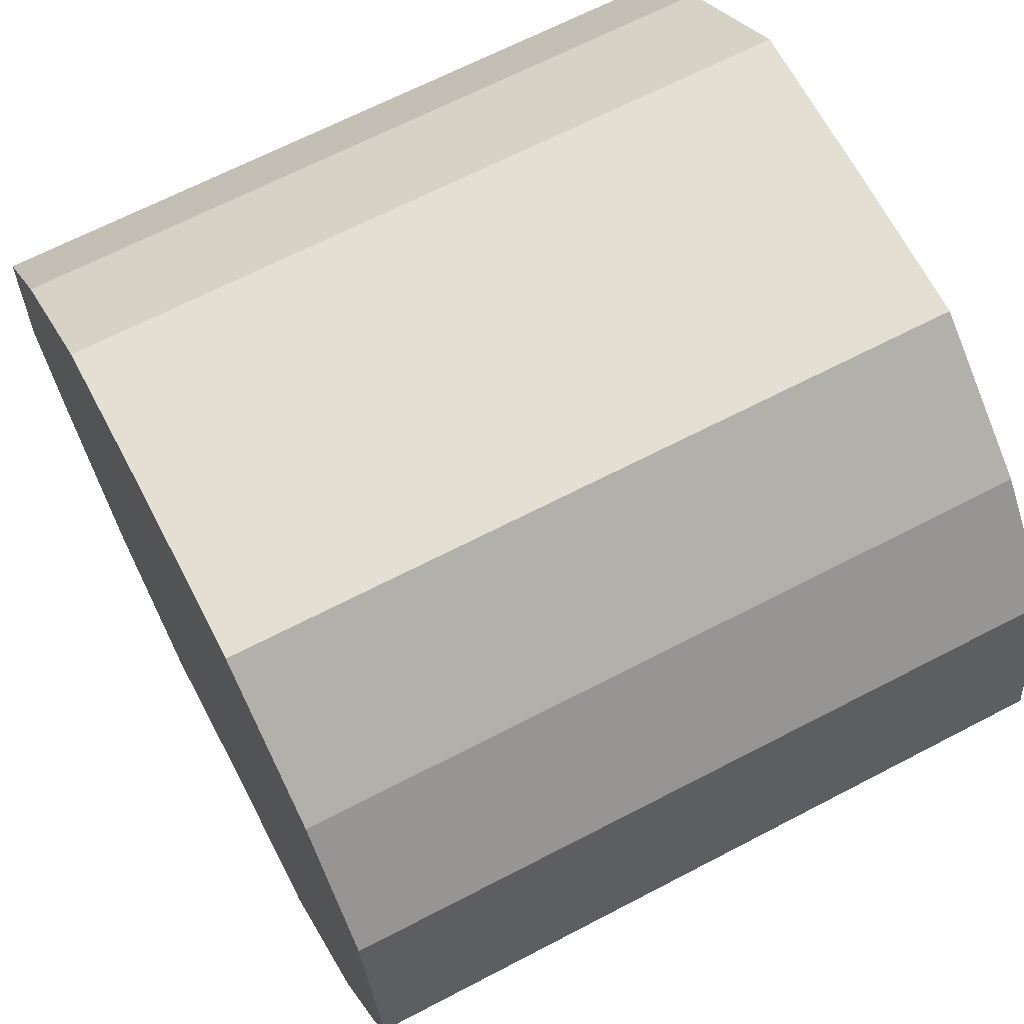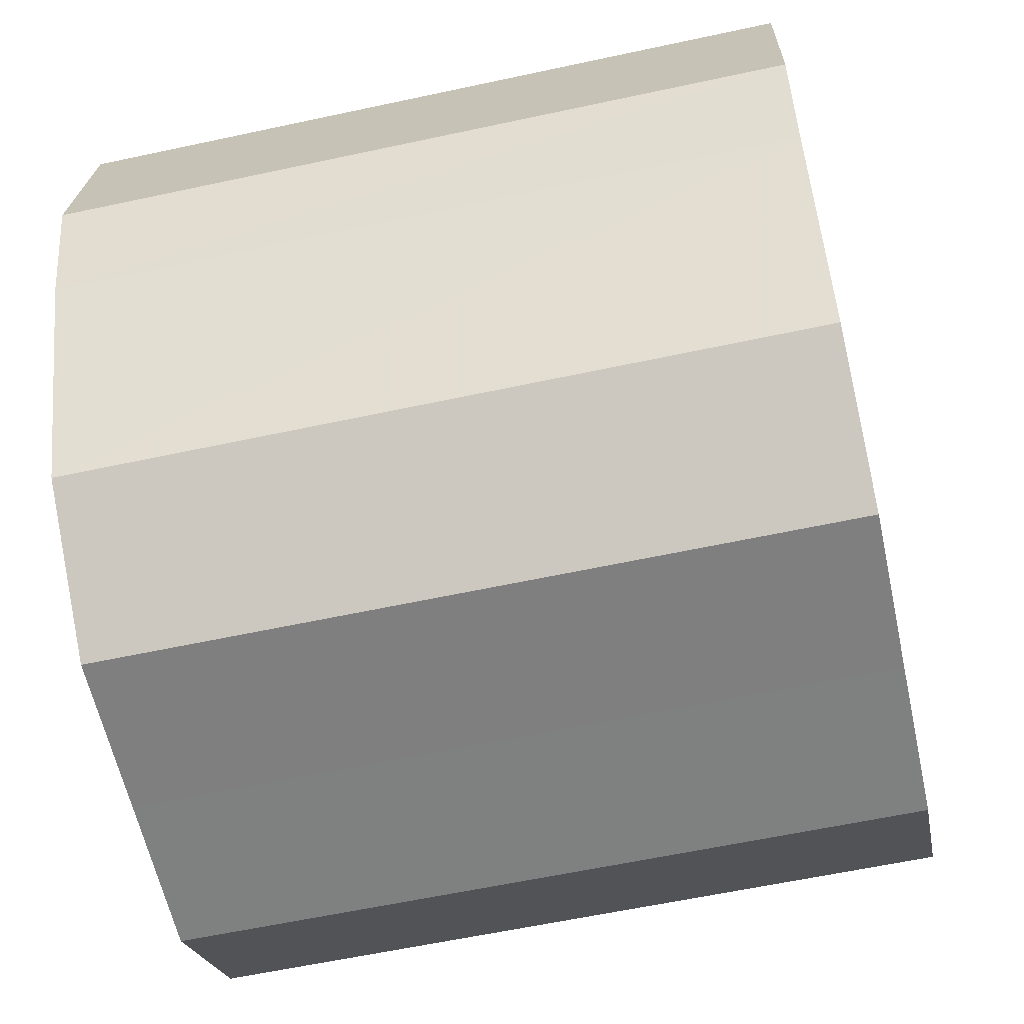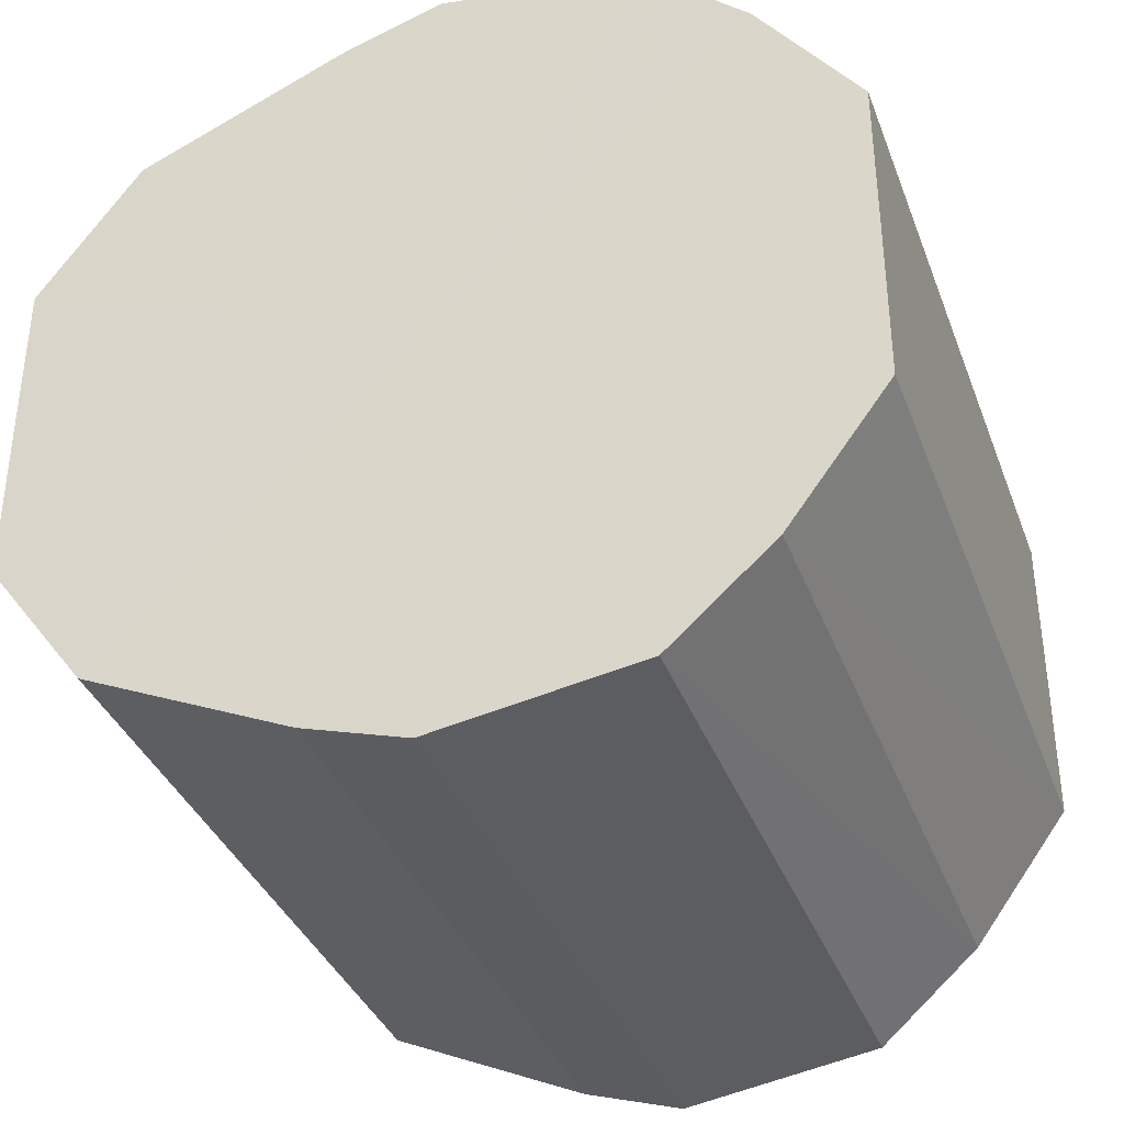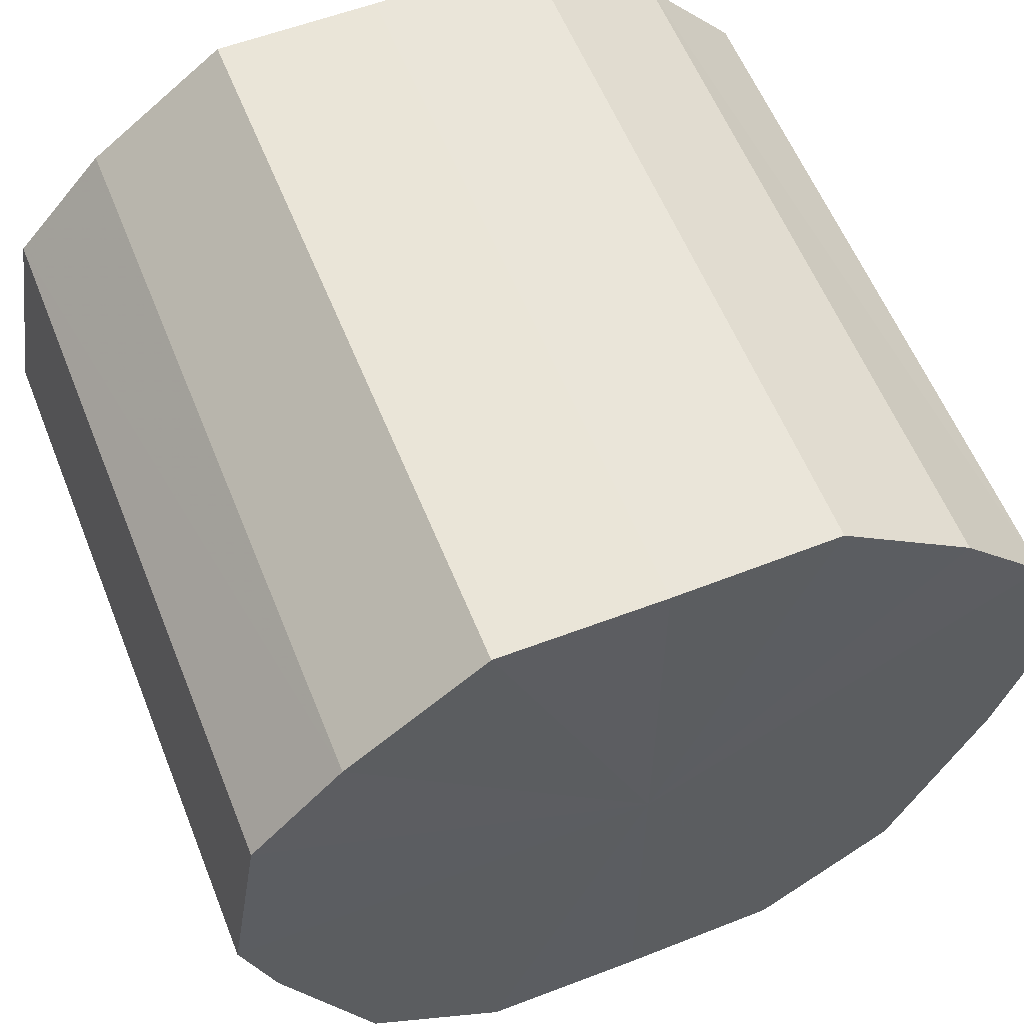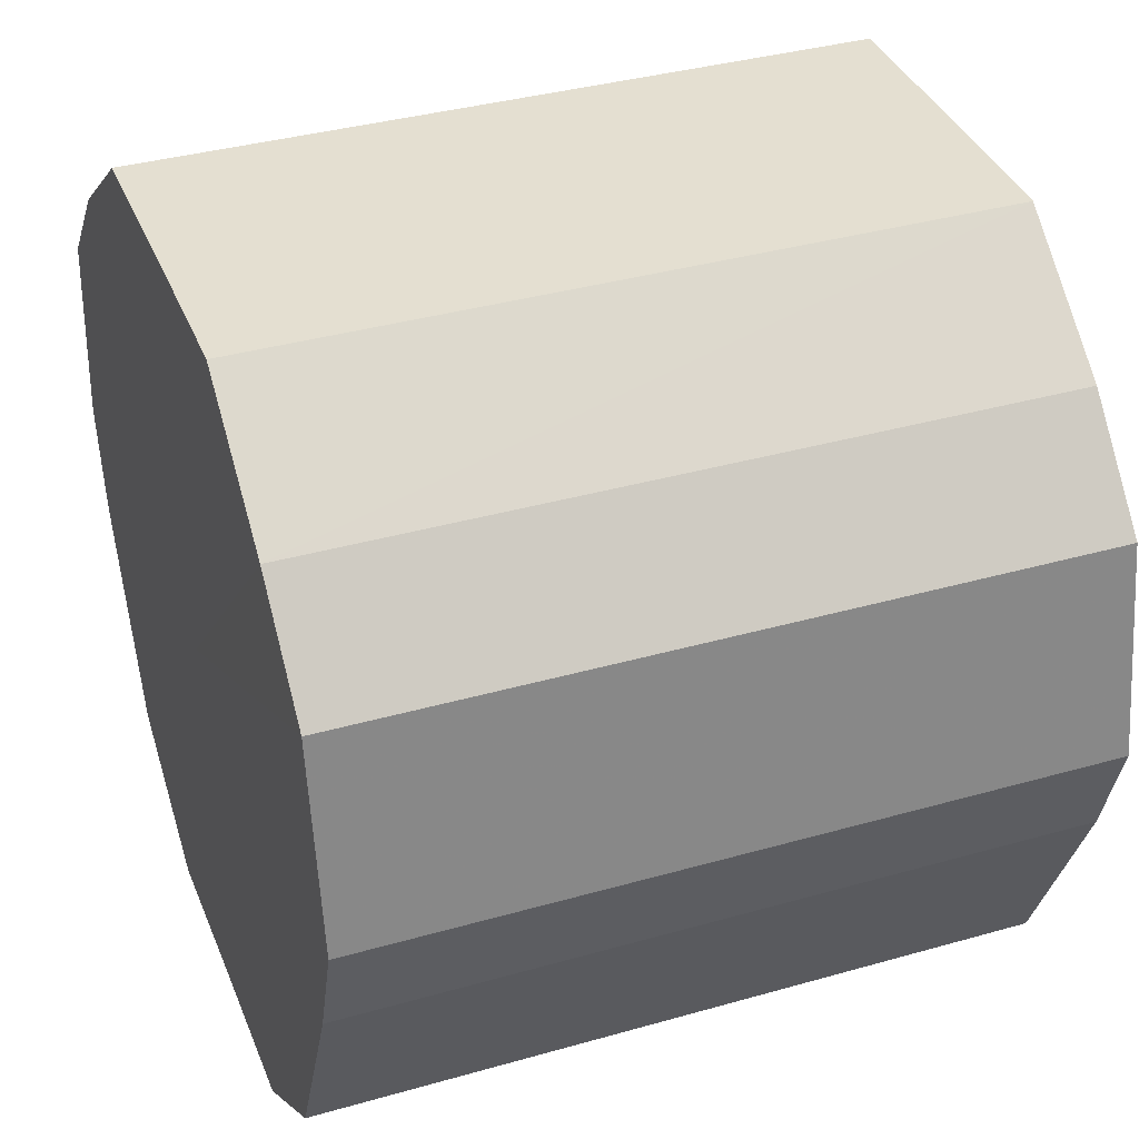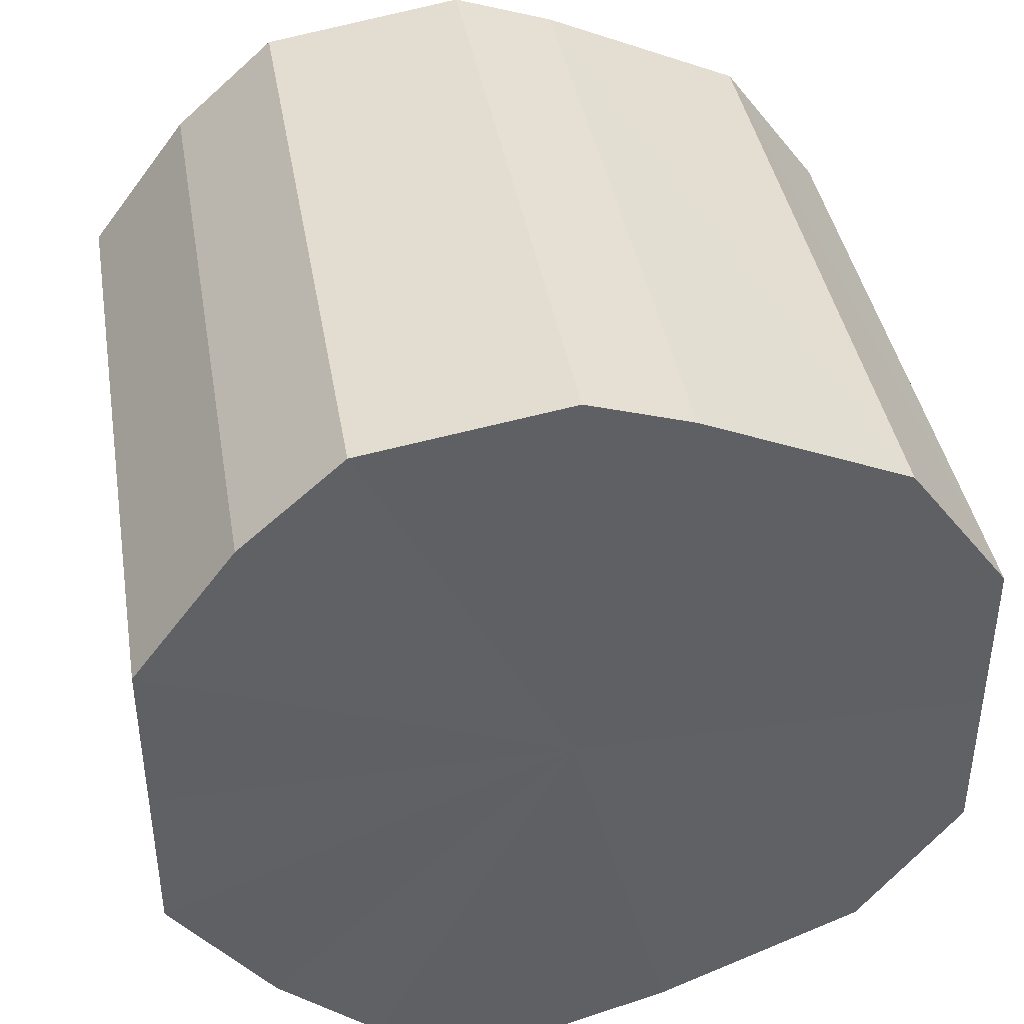
<metadata>
{"format":"obj","ext":"obj","renderer":"f3d","projection":"perspective","resolution":1024,"background":"white","views":[{"elev":67.1,"azim":-27.6,"up":"+Y"},{"elev":-59.7,"azim":-167.5,"up":"+Y"},{"elev":-36.4,"azim":109.3,"up":"+Z"},{"elev":58.5,"azim":-111.8,"up":"+Y"},{"elev":36.7,"azim":-20.3,"up":"+Y"},{"elev":40.4,"azim":-99.5,"up":"+Z"}]}
</metadata>
<code>
o 6582
v 2176 1888 8.117
v 2176 1888 8.12
v 2176 1888 8.117
v 2176 1888 8.129
v 2176 1888 8.12
v 2176 1888 8.12
v 2176 1888 8.12
v 2176 1888 8.142
v 2176 1888 8.129
v 2176 1888 8.129
v 2176 1888 8.129
v 2176 1888 8.158
v 2176 1888 8.142
v 2176 1888 8.142
v 2176 1888 8.142
v 2176 1888 8.174
v 2176 1888 8.158
v 2176 1888 8.158
v 2176 1888 8.158
v 2176 1888 8.187
v 2176 1888 8.174
v 2176 1888 8.174
v 2176 1888 8.174
v 2176 1888 8.196
v 2176 1888 8.187
v 2176 1888 8.187
v 2176 1888 8.187
v 2176 1888 8.199
v 2176 1888 8.196
v 2176 1888 8.196
v 2176 1888 8.196
v 2176 1888 8.199
v 2176 1888 8.117
v 2176 1888 8.12
v 2176 1888 8.12
v 2176 1888 8.129
v 2176 1888 8.129
v 2176 1888 8.12
v 2176 1888 8.117
v 2176 1888 8.129
v 2176 1888 8.12
v 2176 1888 8.142
v 2176 1888 8.142
v 2176 1888 8.142
v 2176 1888 8.129
v 2176 1888 8.158
v 2176 1888 8.142
v 2176 1888 8.158
v 2176 1888 8.158
v 2176 1888 8.174
v 2176 1888 8.158
v 2176 1888 8.187
v 2176 1888 8.174
v 2176 1888 8.174
v 2176 1888 8.174
v 2176 1888 8.196
v 2176 1888 8.187
v 2176 1888 8.199
v 2176 1888 8.196
v 2176 1888 8.187
v 2176 1888 8.187
v 2176 1888 8.196
v 2176 1888 8.199
v 2176 1888 8.196
v 2176 1888 8.158
v 2176 1888 8.12
v 2176 1888 8.117
v 2176 1888 8.129
v 2176 1888 8.12
v 2176 1888 8.142
v 2176 1888 8.129
v 2176 1888 8.158
v 2176 1888 8.142
v 2176 1888 8.174
v 2176 1888 8.158
v 2176 1888 8.187
v 2176 1888 8.174
v 2176 1888 8.196
v 2176 1888 8.187
v 2176 1888 8.199
v 2176 1888 8.196
v 2176 1888 8.158
v 2176 1888 8.117
v 2176 1888 8.12
v 2176 1888 8.12
v 2176 1888 8.129
v 2176 1888 8.129
v 2176 1888 8.142
v 2176 1888 8.142
v 2176 1888 8.158
v 2176 1888 8.158
v 2176 1888 8.174
v 2176 1888 8.174
v 2176 1888 8.187
v 2176 1888 8.187
v 2176 1888 8.196
v 2176 1888 8.196
v 2176 1888 8.199
f 1 2 3
f 2 4 5
f 6 1 7
f 4 8 9
f 10 6 11
f 8 12 13
f 14 10 15
f 12 16 17
f 18 14 19
f 16 20 21
f 22 18 23
f 20 24 25
f 26 22 27
f 24 28 29
f 30 26 31
f 28 30 32
f 33 34 35
f 35 36 37
f 38 39 33
f 40 41 38
f 37 42 43
f 44 45 40
f 46 47 44
f 43 48 49
f 50 51 46
f 52 53 50
f 49 54 55
f 56 57 52
f 58 59 56
f 55 60 61
f 62 63 58
f 61 64 62
f 65 66 67
f 65 68 66
f 65 67 69
f 65 70 68
f 65 69 71
f 65 72 70
f 65 71 73
f 65 74 72
f 65 73 75
f 65 76 74
f 65 75 77
f 65 78 76
f 65 77 79
f 65 80 78
f 65 79 81
f 65 81 80
f 82 83 84
f 82 85 83
f 82 84 86
f 82 87 85
f 82 86 88
f 82 89 87
f 82 88 90
f 82 91 89
f 82 90 92
f 82 93 91
f 82 92 94
f 82 95 93
f 82 94 96
f 82 97 95
f 82 96 98
f 82 98 97

</code>
